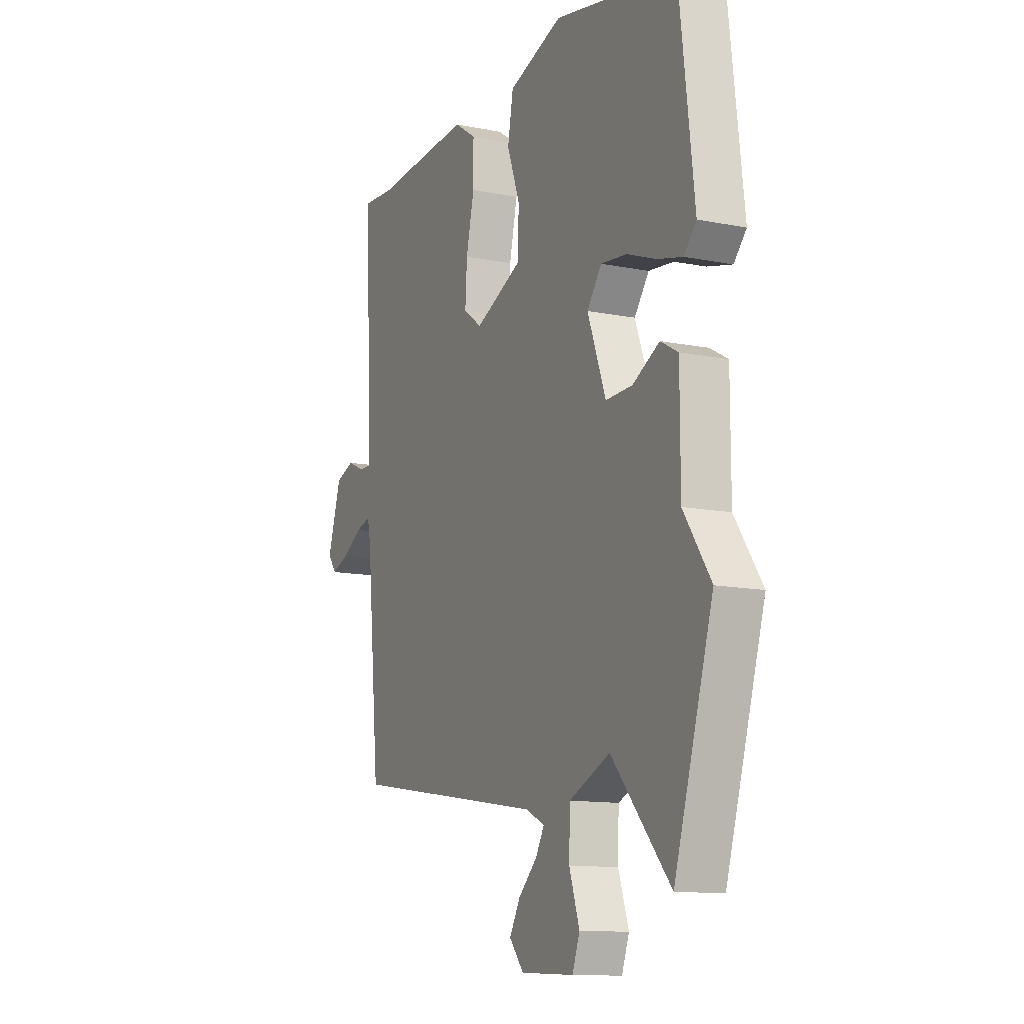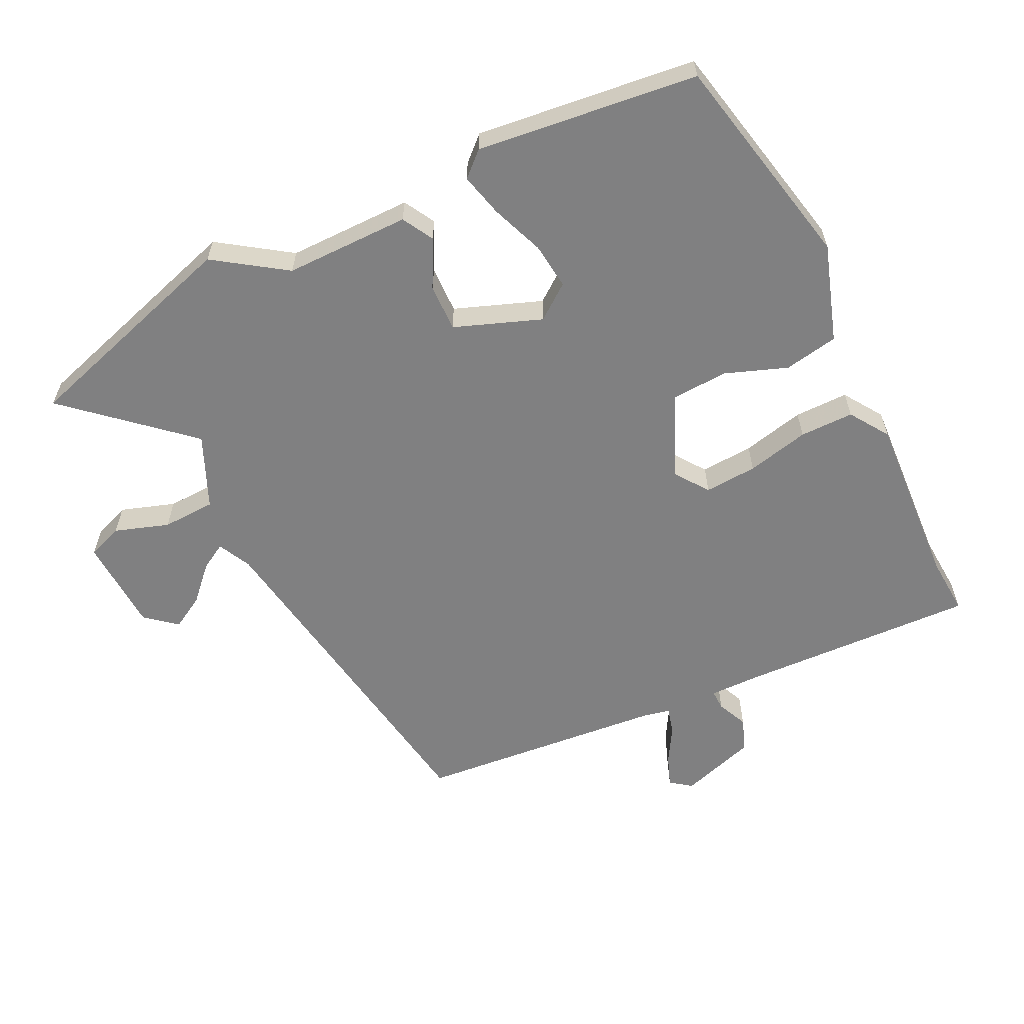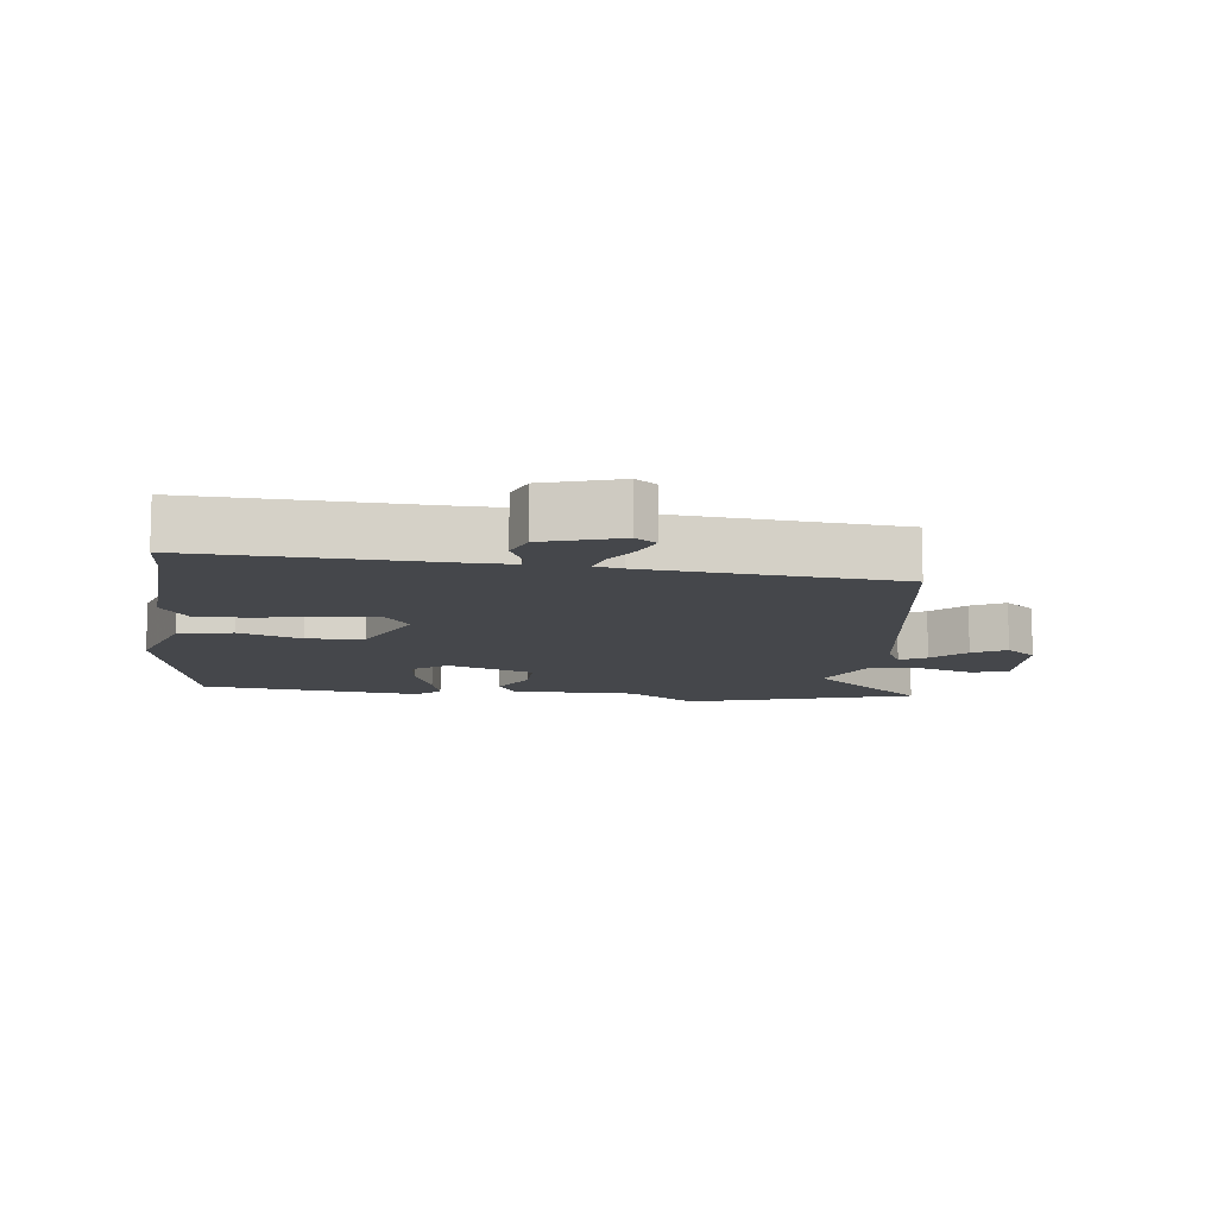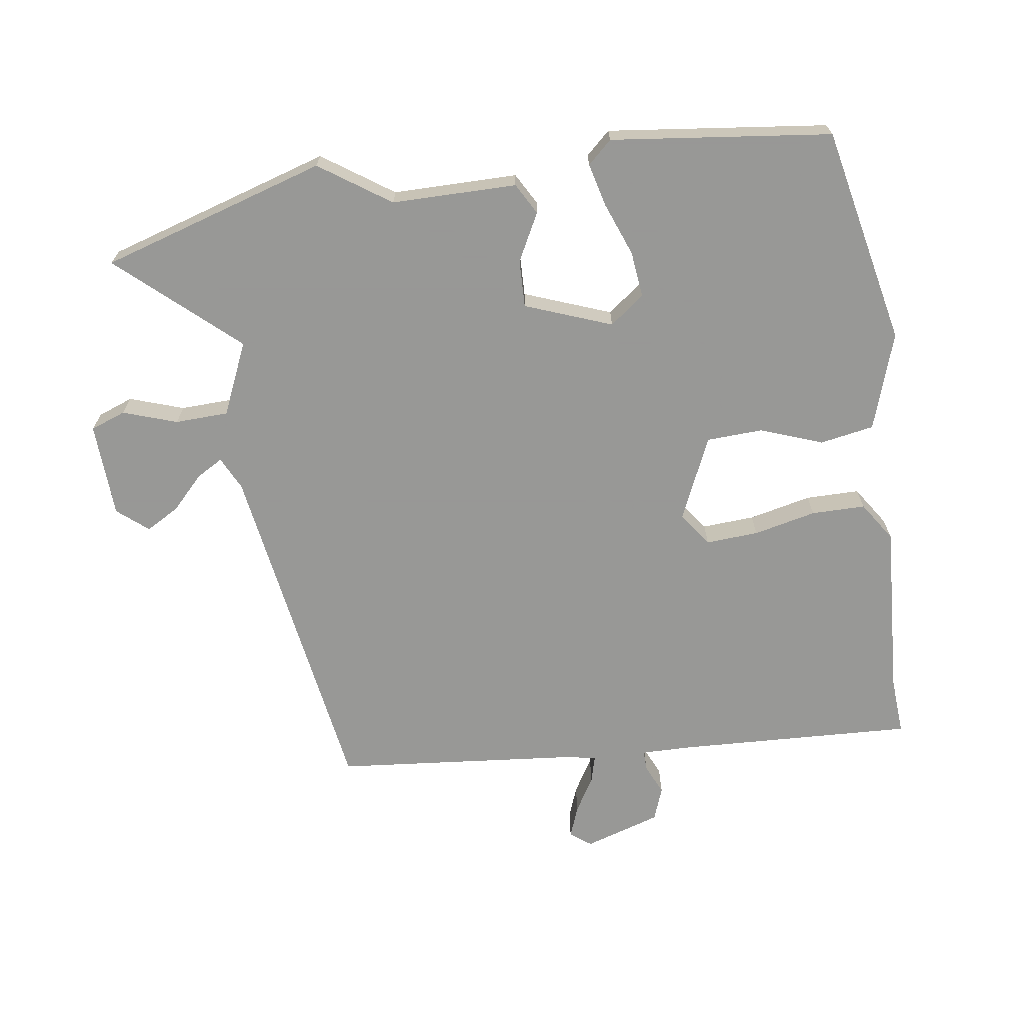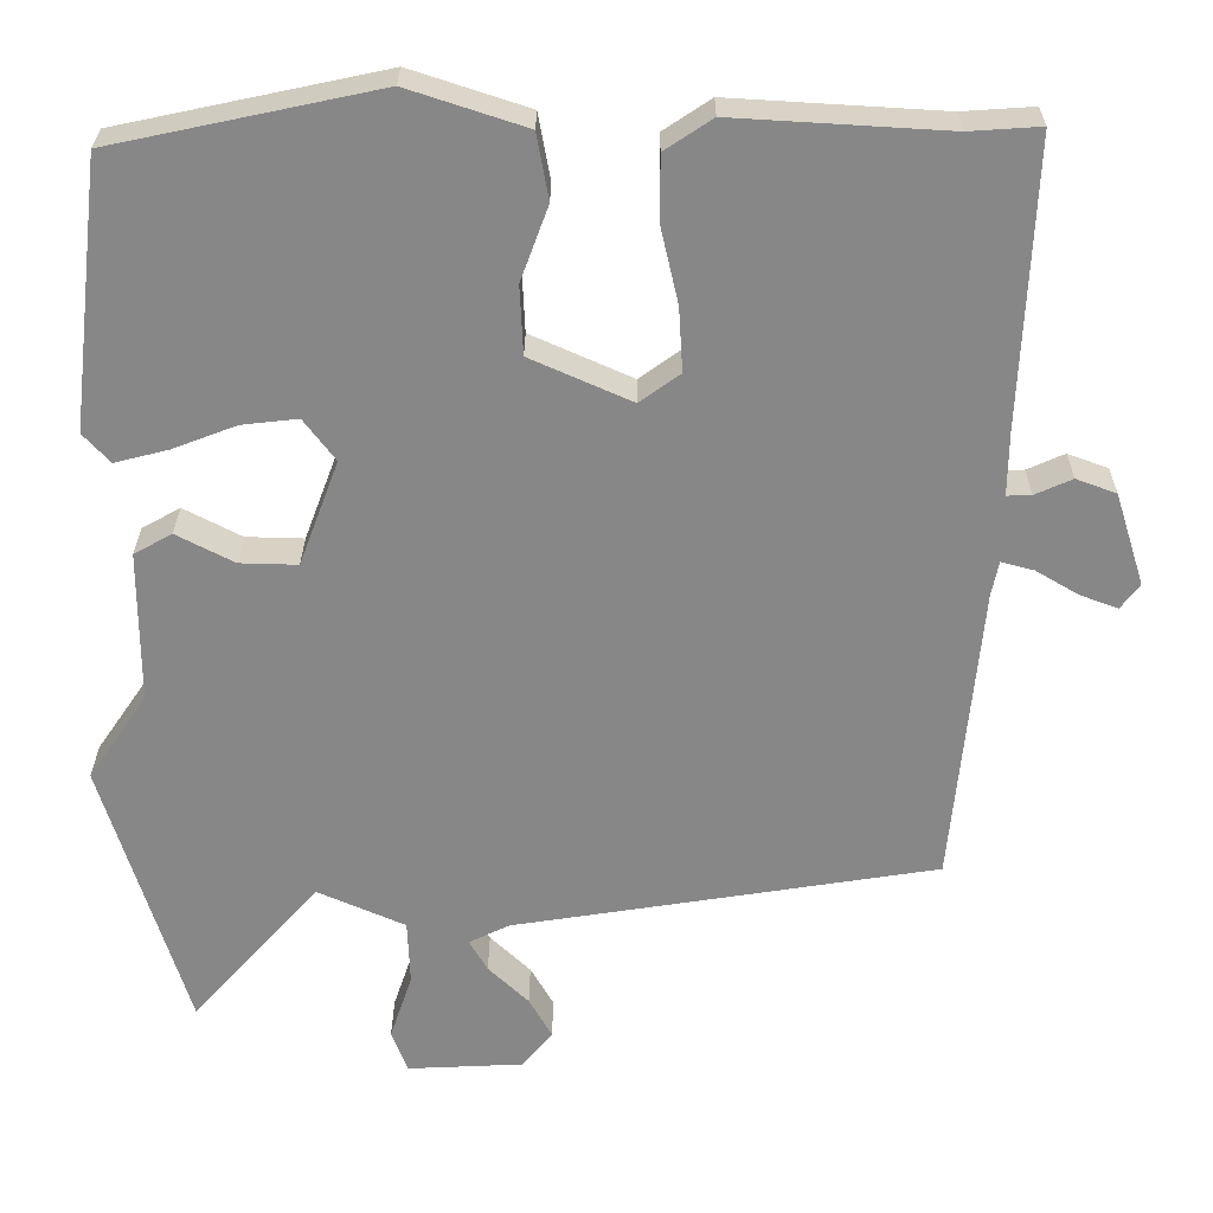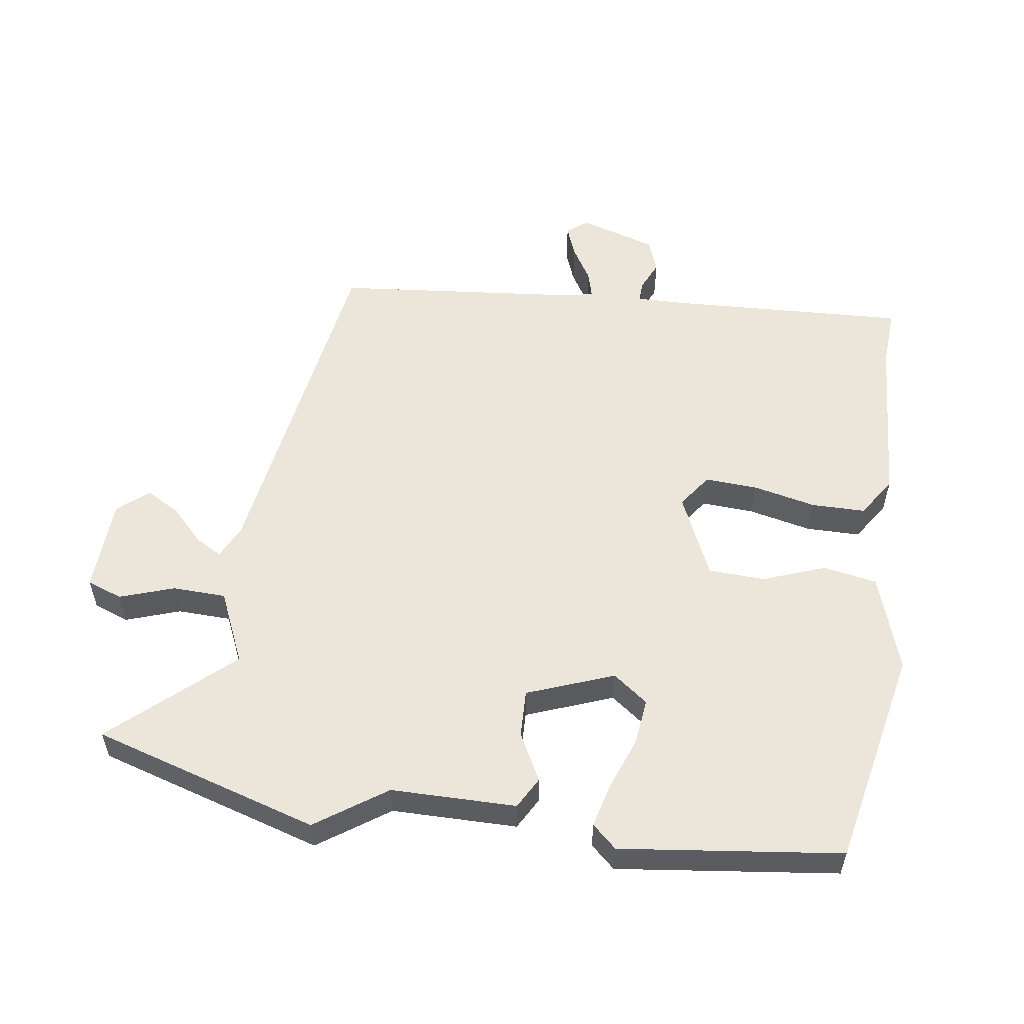
<metadata>
{"format":"obj","ext":"obj","renderer":"f3d","projection":"perspective","resolution":1024,"background":"white","views":[{"elev":-12.4,"azim":-115.1,"up":"+Z"},{"elev":-60.2,"azim":-63.9,"up":"+Y"},{"elev":-10.6,"azim":82.9,"up":"+Y"},{"elev":-68.4,"azim":-81.8,"up":"+Y"},{"elev":27.4,"azim":0.3,"up":"+Z"},{"elev":55.5,"azim":-82.0,"up":"+Y"}]}
</metadata>
<code>
v -0.45 0.07 -0.663
v -0.556 0.07 -0.317
v -0.482 0.07 -0.209
v -0.482 0.07 -0.017
v -0.434 0.07 0.01
v -0.361 0.07 -0.028
v -0.288 0.07 -0.03
v -0.238 0.07 0.103
v -0.278 0.07 0.156
v -0.349 0.07 0.148
v -0.43 0.07 0.117
v -0.497 0.07 0.1
v -0.531 0.07 0.137
v -0.491 0.07 0.476
v -0.156 0.07 0.547
v -0.007 0.07 0.498
v 0.008 0.07 0.415
v -0.027 0.07 0.32
v -0.023 0.07 0.233
v 0.105 0.07 0.176
v 0.156 0.07 0.213
v 0.151 0.07 0.294
v 0.129 0.07 0.39
v 0.129 0.07 0.473
v 0.189 0.07 0.513
v 0.457 0.07 0.497
v 0.547 0.07 0.503
v 0.531 0.07 0.139
v 0.53 0.07 0.061
v 0.561 0.07 0.062
v 0.608 0.07 0.083
v 0.659 0.07 0.064
v 0.696 0.07 -0.053
v 0.672 0.07 -0.085
v 0.624 0.07 -0.067
v 0.57 0.07 -0.035
v 0.529 0.07 -0.024
v 0.52 0.07 -0.067
v 0.484 0.07 -0.447
v -0.051 0.07 -0.532
v -0.102 0.07 -0.557
v -0.079 0.07 -0.597
v -0.028 0.07 -0.646
v 0.001 0.07 -0.697
v -0.038 0.07 -0.744
v -0.184 0.07 -0.751
v -0.204 0.07 -0.697
v -0.176 0.07 -0.614
v -0.179 0.07 -0.532
v -0.29 0.07 -0.483
v -0.45 0 -0.663
v -0.556 0 -0.317
v -0.482 0 -0.209
v -0.482 0 -0.017
v -0.434 0 0.01
v -0.361 0 -0.028
v -0.288 0 -0.03
v -0.238 0 0.103
v -0.278 0 0.156
v -0.349 0 0.148
v -0.43 0 0.117
v -0.497 0 0.1
v -0.531 0 0.137
v -0.491 0 0.476
v -0.156 0 0.547
v -0.007 0 0.498
v 0.008 0 0.415
v -0.027 0 0.32
v -0.023 0 0.233
v 0.105 0 0.176
v 0.156 0 0.213
v 0.151 0 0.294
v 0.129 0 0.39
v 0.129 0 0.473
v 0.189 0 0.513
v 0.457 0 0.497
v 0.547 0 0.503
v 0.531 0 0.139
v 0.53 0 0.061
v 0.561 0 0.062
v 0.608 0 0.083
v 0.659 0 0.064
v 0.696 0 -0.053
v 0.672 0 -0.085
v 0.624 0 -0.067
v 0.57 0 -0.035
v 0.529 0 -0.024
v 0.52 0 -0.067
v 0.484 0 -0.447
v -0.051 0 -0.532
v -0.102 0 -0.557
v -0.079 0 -0.597
v -0.028 0 -0.646
v 0.001 0 -0.697
v -0.038 0 -0.744
v -0.184 0 -0.751
v -0.204 0 -0.697
v -0.176 0 -0.614
v -0.179 0 -0.532
v -0.29 0 -0.483
f 46 47 48
f 45 46 48
f 44 45 48
f 43 44 48
f 42 43 48
f 41 42 48 49
f 40 41 49 50
f 38 39 40 50
f 34 35 36
f 33 34 36
f 32 33 36
f 31 32 36
f 30 31 36
f 29 30 36 37
f 26 27 28
f 26 28 29
f 25 26 29
f 24 25 29
f 23 24 29
f 22 23 29
f 29 37 38
f 22 29 38
f 21 22 38
f 16 17 18
f 15 16 18
f 14 15 18
f 13 14 18
f 12 13 18
f 11 12 18
f 10 11 18
f 9 10 18 19
f 8 9 19 20
f 3 4 5 6
f 3 6 7
f 2 3 7
f 1 2 7
f 50 1 7
f 20 21 38 50
f 7 8 20 50
f 98 97 96
f 98 96 95
f 98 95 94
f 98 94 93
f 98 93 92
f 99 98 92 91
f 100 99 91 90
f 100 90 89 88
f 86 85 84
f 86 84 83
f 86 83 82
f 86 82 81
f 86 81 80
f 87 86 80 79
f 78 77 76
f 79 78 76
f 79 76 75
f 79 75 74
f 79 74 73
f 79 73 72
f 88 87 79
f 88 79 72
f 88 72 71
f 68 67 66
f 68 66 65
f 68 65 64
f 68 64 63
f 68 63 62
f 68 62 61
f 68 61 60
f 69 68 60 59
f 70 69 59 58
f 56 55 54 53
f 57 56 53
f 57 53 52
f 57 52 51
f 57 51 100
f 100 88 71 70
f 100 70 58 57
f 1 51 52 2
f 2 52 53 3
f 3 53 54 4
f 4 54 55 5
f 5 55 56 6
f 6 56 57 7
f 7 57 58 8
f 8 58 59 9
f 9 59 60 10
f 10 60 61 11
f 11 61 62 12
f 12 62 63 13
f 13 63 64 14
f 14 64 65 15
f 15 65 66 16
f 16 66 67 17
f 17 67 68 18
f 18 68 69 19
f 19 69 70 20
f 20 70 71 21
f 21 71 72 22
f 22 72 73 23
f 23 73 74 24
f 24 74 75 25
f 25 75 76 26
f 26 76 77 27
f 27 77 78 28
f 28 78 79 29
f 29 79 80 30
f 30 80 81 31
f 31 81 82 32
f 32 82 83 33
f 33 83 84 34
f 34 84 85 35
f 35 85 86 36
f 36 86 87 37
f 37 87 88 38
f 38 88 89 39
f 39 89 90 40
f 40 90 91 41
f 41 91 92 42
f 42 92 93 43
f 43 93 94 44
f 44 94 95 45
f 45 95 96 46
f 46 96 97 47
f 47 97 98 48
f 48 98 99 49
f 49 99 100 50
f 50 100 51 1

</code>
